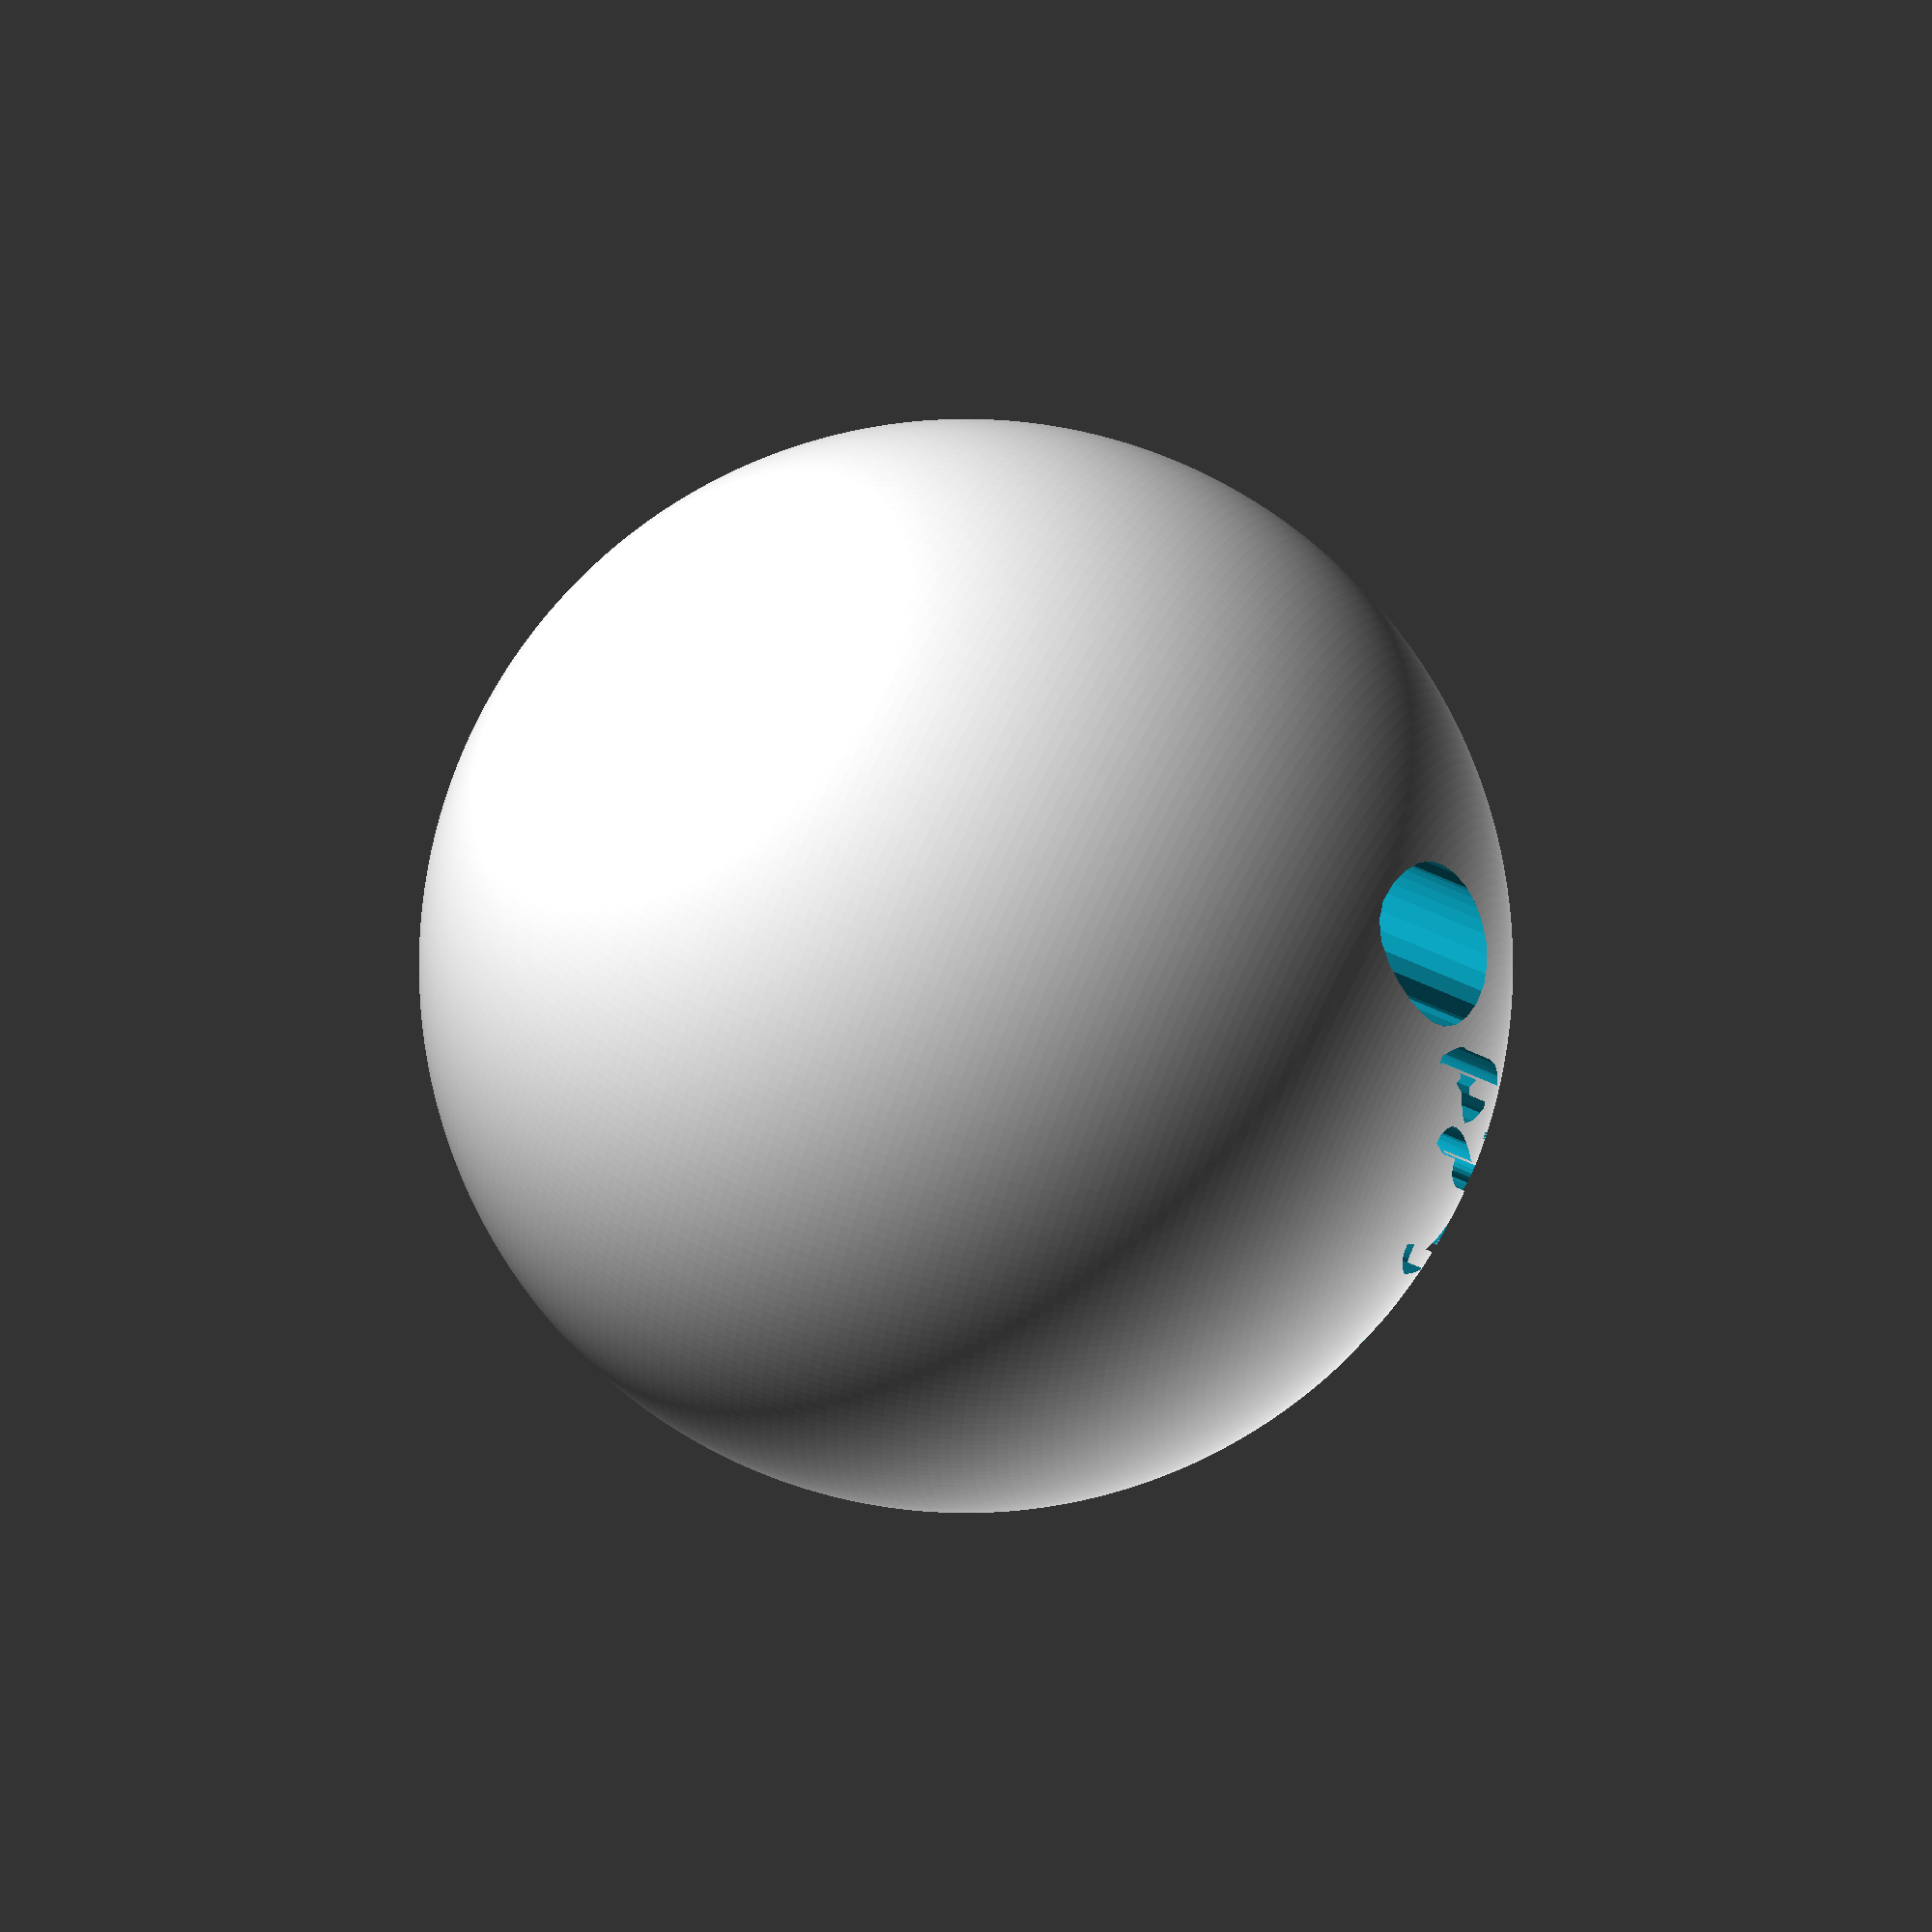
<openscad>
difference() {
    sphere(25, $fn=300);
    linear_extrude(60, center=false)
        text("M&O", 10, /*"Courier New"*/"Comic Sans MS:style=Regular", halign="center", valign = "center");
}
</openscad>
<views>
elev=297.2 azim=292.2 roll=295.0 proj=o view=solid
</views>
